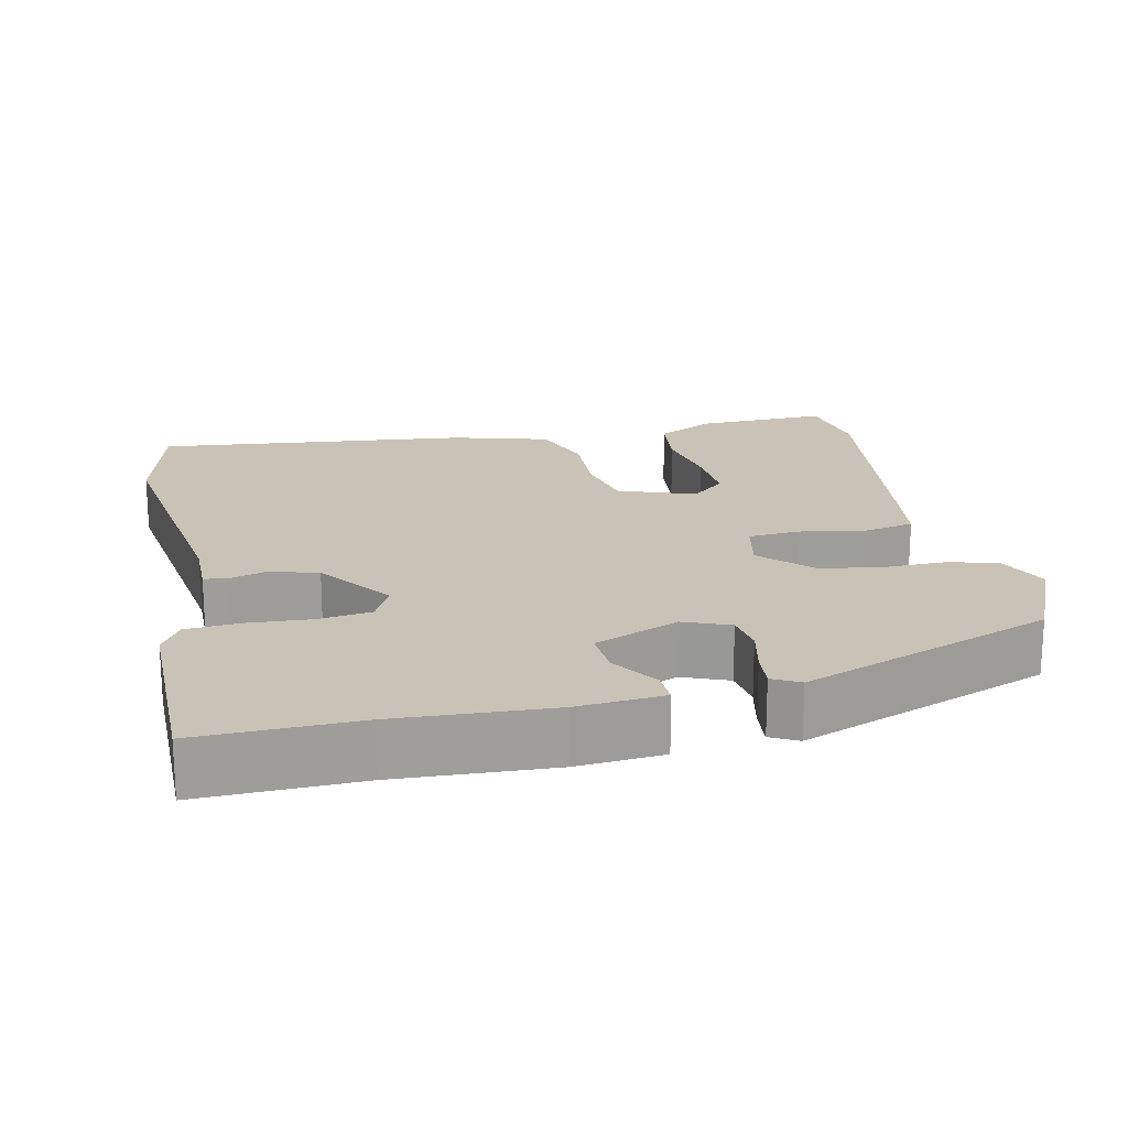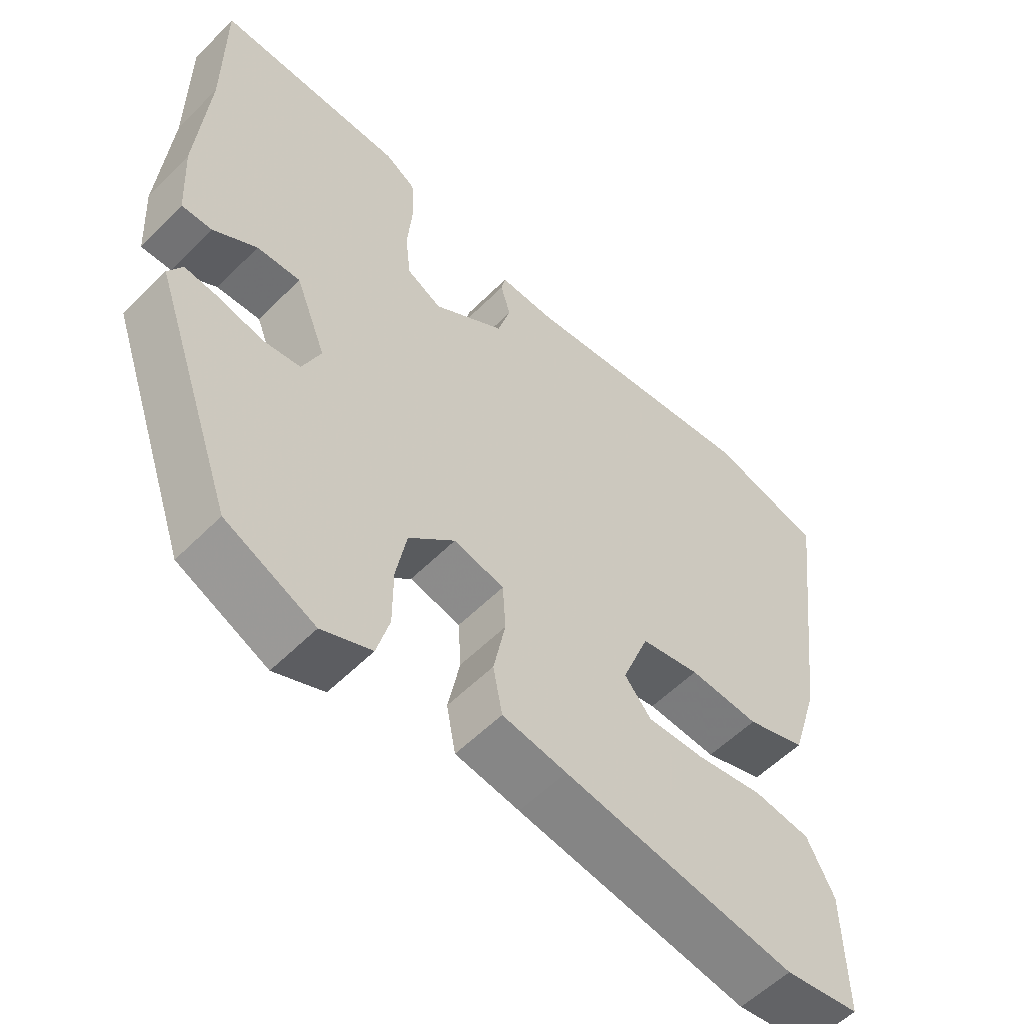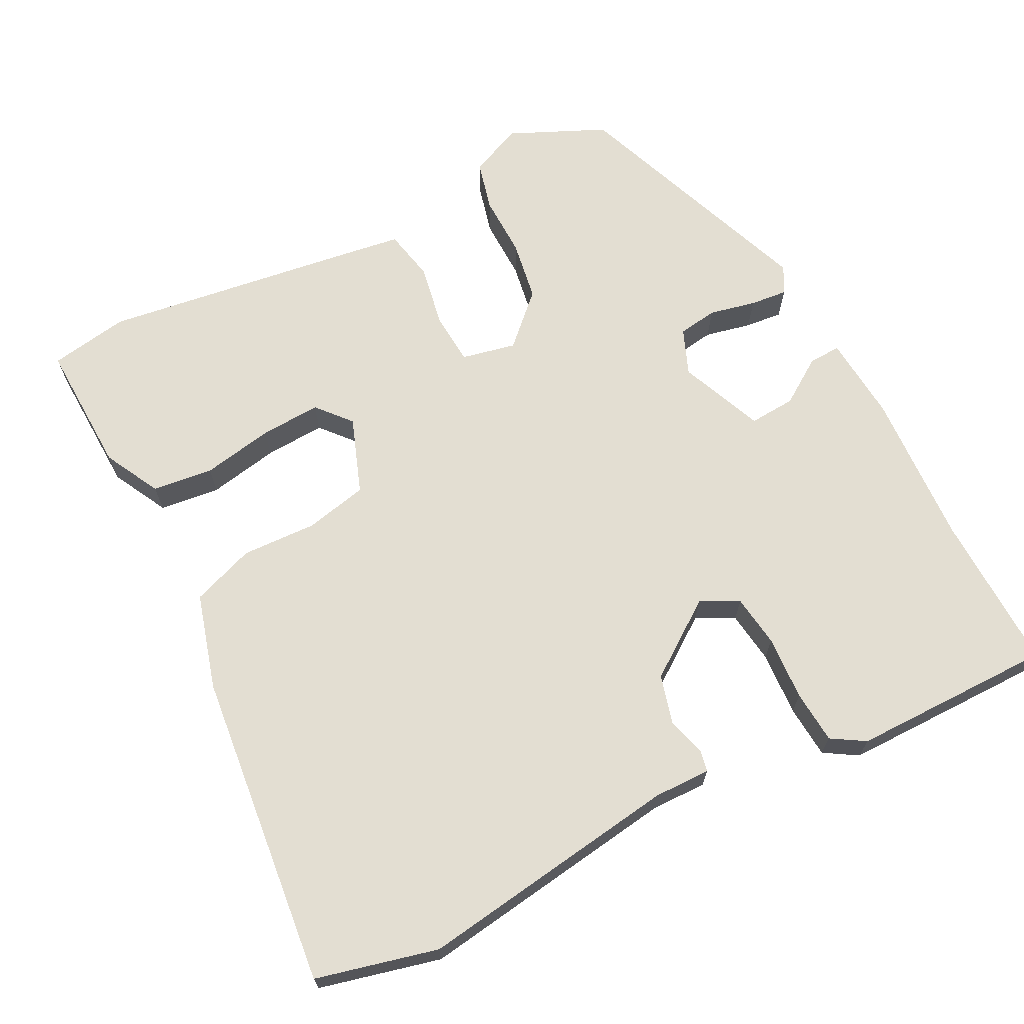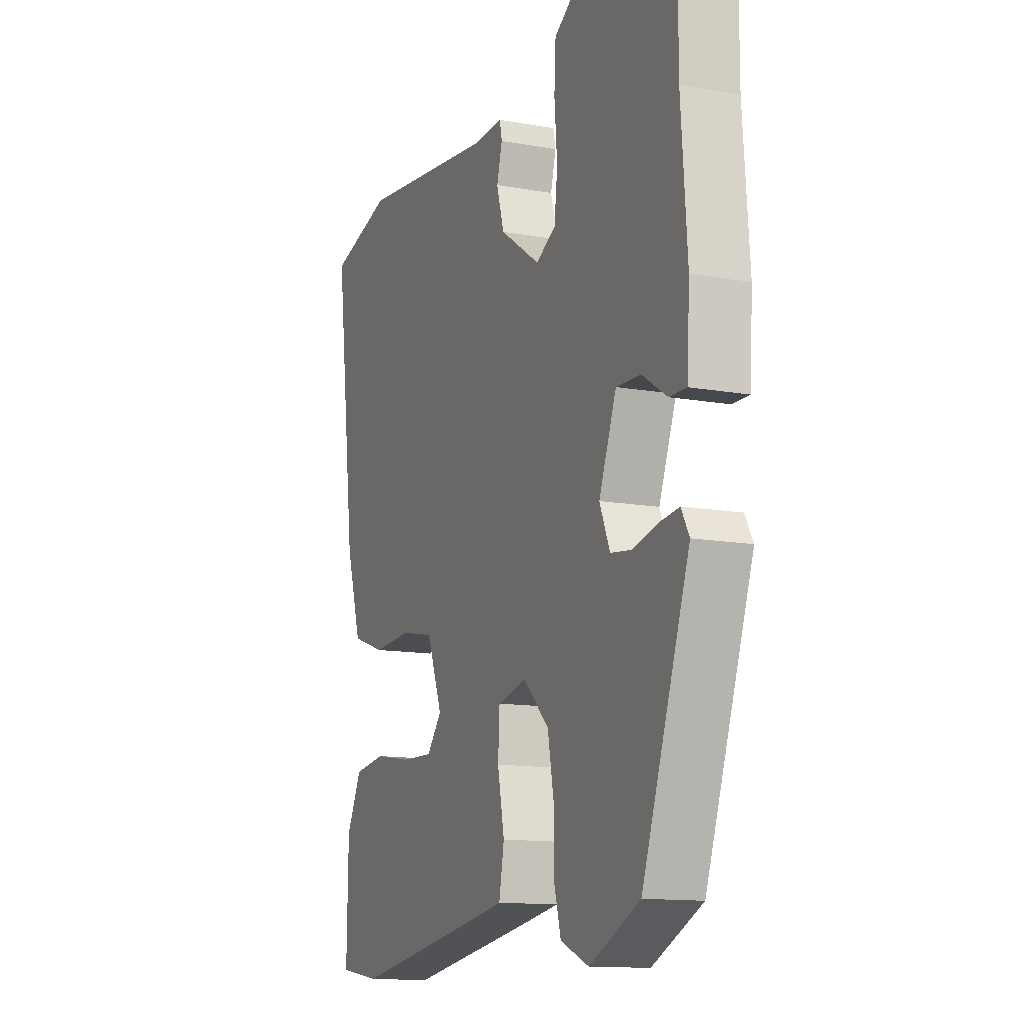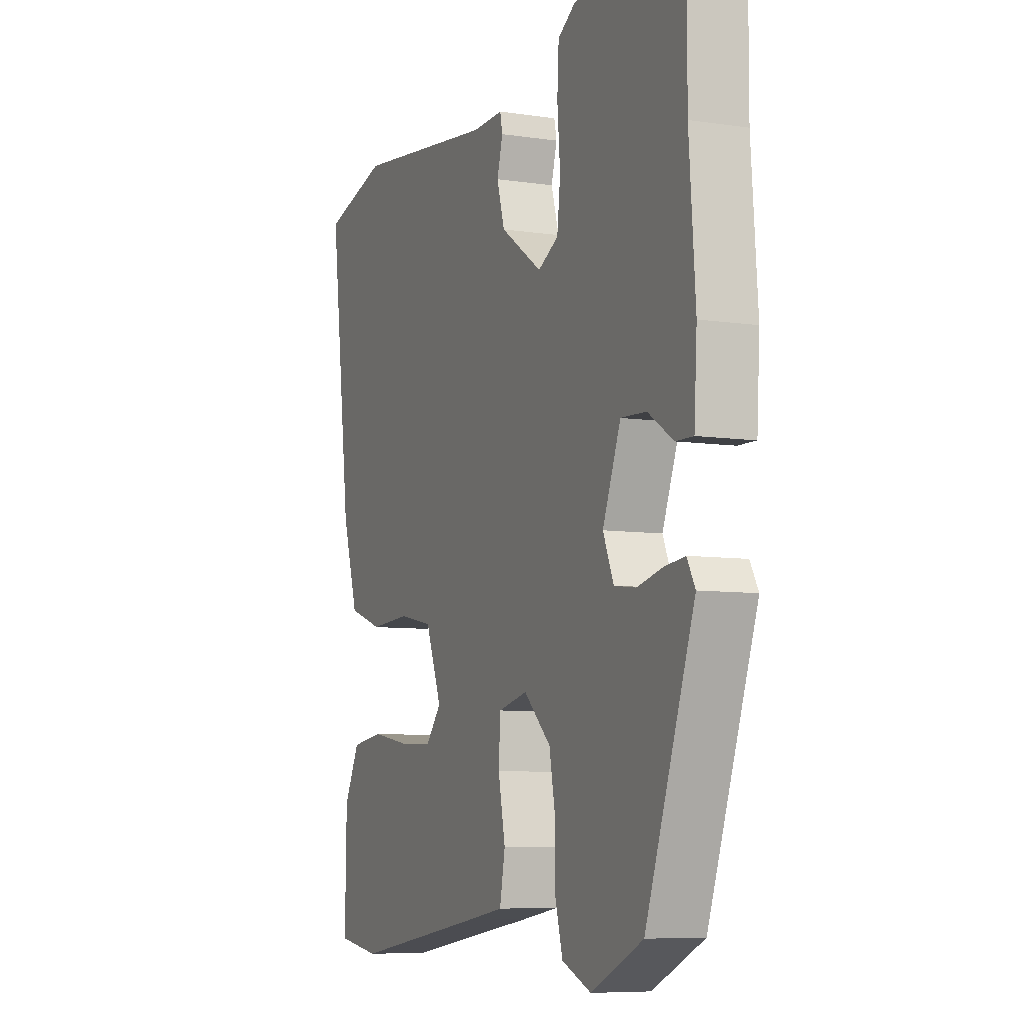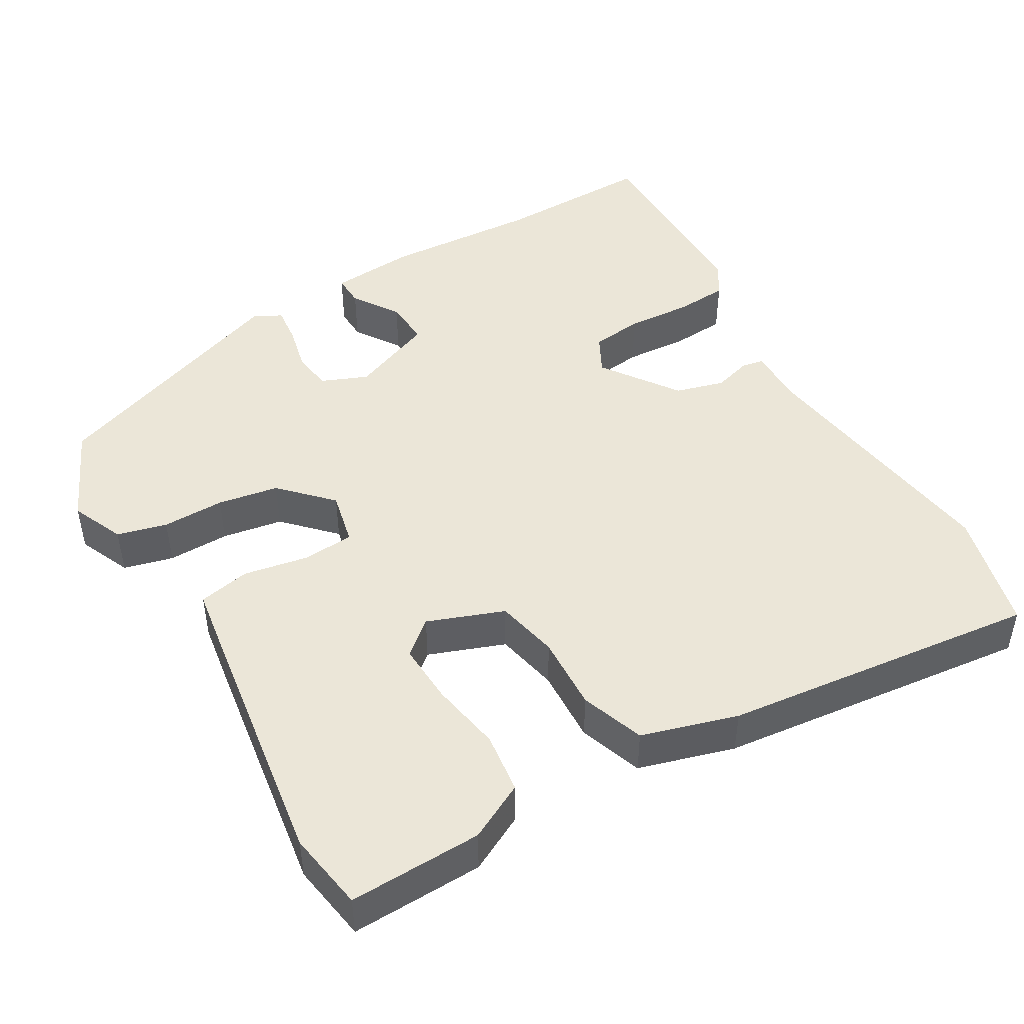
<metadata>
{"format":"obj","ext":"obj","renderer":"f3d","projection":"perspective","resolution":1024,"background":"white","views":[{"elev":19.5,"azim":76.6,"up":"+Y"},{"elev":-56.5,"azim":136.1,"up":"+Z"},{"elev":67.4,"azim":-28.2,"up":"+Y"},{"elev":-13.0,"azim":67.5,"up":"+Z"},{"elev":-7.5,"azim":66.8,"up":"+Z"},{"elev":46.6,"azim":-121.0,"up":"+Y"}]}
</metadata>
<code>
v -0.401 0.07 -0.515
v -0.507 0.07 -0.499
v -0.504 0.07 -0.322
v -0.466 0.07 -0.246
v -0.385 0.07 -0.235
v -0.29 0.07 -0.251
v -0.209 0.07 -0.254
v -0.171 0.07 -0.208
v -0.21 0.07 -0.107
v -0.294 0.07 -0.09
v -0.394 0.07 -0.096
v -0.479 0.07 -0.067
v -0.518 0.07 0.06
v -0.571 0.07 0.481
v -0.41 0.07 0.524
v -0.059 0.07 0.48
v 0.018 0.07 0.482
v 0.024 0.07 0.453
v 0.01 0.07 0.402
v 0.029 0.07 0.337
v 0.131 0.07 0.267
v 0.181 0.07 0.294
v 0.189 0.07 0.364
v 0.182 0.07 0.45
v 0.186 0.07 0.521
v 0.23 0.07 0.549
v 0.5 0.07 0.554
v 0.499 0.07 0.342
v 0.514 0.07 0.136
v 0.507 0.07 0.021
v 0.464 0.07 0.022
v 0.402 0.07 0.062
v 0.34 0.07 0.065
v 0.296 0.07 -0.048
v 0.322 0.07 -0.109
v 0.375 0.07 -0.116
v 0.437 0.07 -0.101
v 0.487 0.07 -0.095
v 0.507 0.07 -0.131
v 0.388 0.07 -0.469
v 0.261 0.07 -0.529
v 0.19 0.07 -0.499
v 0.172 0.07 -0.433
v 0.172 0.07 -0.35
v 0.157 0.07 -0.269
v 0.091 0.07 -0.207
v 0.019 0.07 -0.224
v 0.015 0.07 -0.293
v 0.032 0.07 -0.379
v 0.019 0.07 -0.448
v -0.072 0.07 -0.463
v -0.401 0 -0.515
v -0.507 0 -0.499
v -0.504 0 -0.322
v -0.466 0 -0.246
v -0.385 0 -0.235
v -0.29 0 -0.251
v -0.209 0 -0.254
v -0.171 0 -0.208
v -0.21 0 -0.107
v -0.294 0 -0.09
v -0.394 0 -0.096
v -0.479 0 -0.067
v -0.518 0 0.06
v -0.571 0 0.481
v -0.41 0 0.524
v -0.059 0 0.48
v 0.018 0 0.482
v 0.024 0 0.453
v 0.01 0 0.402
v 0.029 0 0.337
v 0.131 0 0.267
v 0.181 0 0.294
v 0.189 0 0.364
v 0.182 0 0.45
v 0.186 0 0.521
v 0.23 0 0.549
v 0.5 0 0.554
v 0.499 0 0.342
v 0.514 0 0.136
v 0.507 0 0.021
v 0.464 0 0.022
v 0.402 0 0.062
v 0.34 0 0.065
v 0.296 0 -0.048
v 0.322 0 -0.109
v 0.375 0 -0.116
v 0.437 0 -0.101
v 0.487 0 -0.095
v 0.507 0 -0.131
v 0.388 0 -0.469
v 0.261 0 -0.529
v 0.19 0 -0.499
v 0.172 0 -0.433
v 0.172 0 -0.35
v 0.157 0 -0.269
v 0.091 0 -0.207
v 0.019 0 -0.224
v 0.015 0 -0.293
v 0.032 0 -0.379
v 0.019 0 -0.448
v -0.072 0 -0.463
f 48 49 50 51
f 47 48 51 1
f 41 42 43 44
f 41 44 45
f 40 41 45
f 39 40 45 46
f 36 37 38 39
f 29 30 31 32
f 28 29 32 33
f 27 28 33
f 26 27 33 34
f 23 24 25 26
f 22 23 26 34
f 16 17 18 19
f 16 19 20
f 15 16 20
f 14 15 20 21
f 10 11 12 13
f 9 10 13 14
f 3 4 5 6
f 3 6 7
f 47 1 2 3
f 46 47 3 7
f 36 39 46 7
f 21 22 34
f 9 14 21 34
f 8 9 34 35
f 7 8 35 36
f 102 101 100 99
f 52 102 99 98
f 95 94 93 92
f 96 95 92
f 96 92 91
f 97 96 91 90
f 90 89 88 87
f 83 82 81 80
f 84 83 80 79
f 84 79 78
f 85 84 78 77
f 77 76 75 74
f 85 77 74 73
f 70 69 68 67
f 71 70 67
f 71 67 66
f 72 71 66 65
f 64 63 62 61
f 65 64 61 60
f 57 56 55 54
f 58 57 54
f 54 53 52 98
f 58 54 98 97
f 58 97 90 87
f 85 73 72
f 85 72 65 60
f 86 85 60 59
f 87 86 59 58
f 1 52 53 2
f 2 53 54 3
f 3 54 55 4
f 4 55 56 5
f 5 56 57 6
f 6 57 58 7
f 7 58 59 8
f 8 59 60 9
f 9 60 61 10
f 10 61 62 11
f 11 62 63 12
f 12 63 64 13
f 13 64 65 14
f 14 65 66 15
f 15 66 67 16
f 16 67 68 17
f 17 68 69 18
f 18 69 70 19
f 19 70 71 20
f 20 71 72 21
f 21 72 73 22
f 22 73 74 23
f 23 74 75 24
f 24 75 76 25
f 25 76 77 26
f 26 77 78 27
f 27 78 79 28
f 28 79 80 29
f 29 80 81 30
f 30 81 82 31
f 31 82 83 32
f 32 83 84 33
f 33 84 85 34
f 34 85 86 35
f 35 86 87 36
f 36 87 88 37
f 37 88 89 38
f 38 89 90 39
f 39 90 91 40
f 40 91 92 41
f 41 92 93 42
f 42 93 94 43
f 43 94 95 44
f 44 95 96 45
f 45 96 97 46
f 46 97 98 47
f 47 98 99 48
f 48 99 100 49
f 49 100 101 50
f 50 101 102 51
f 51 102 52 1

</code>
